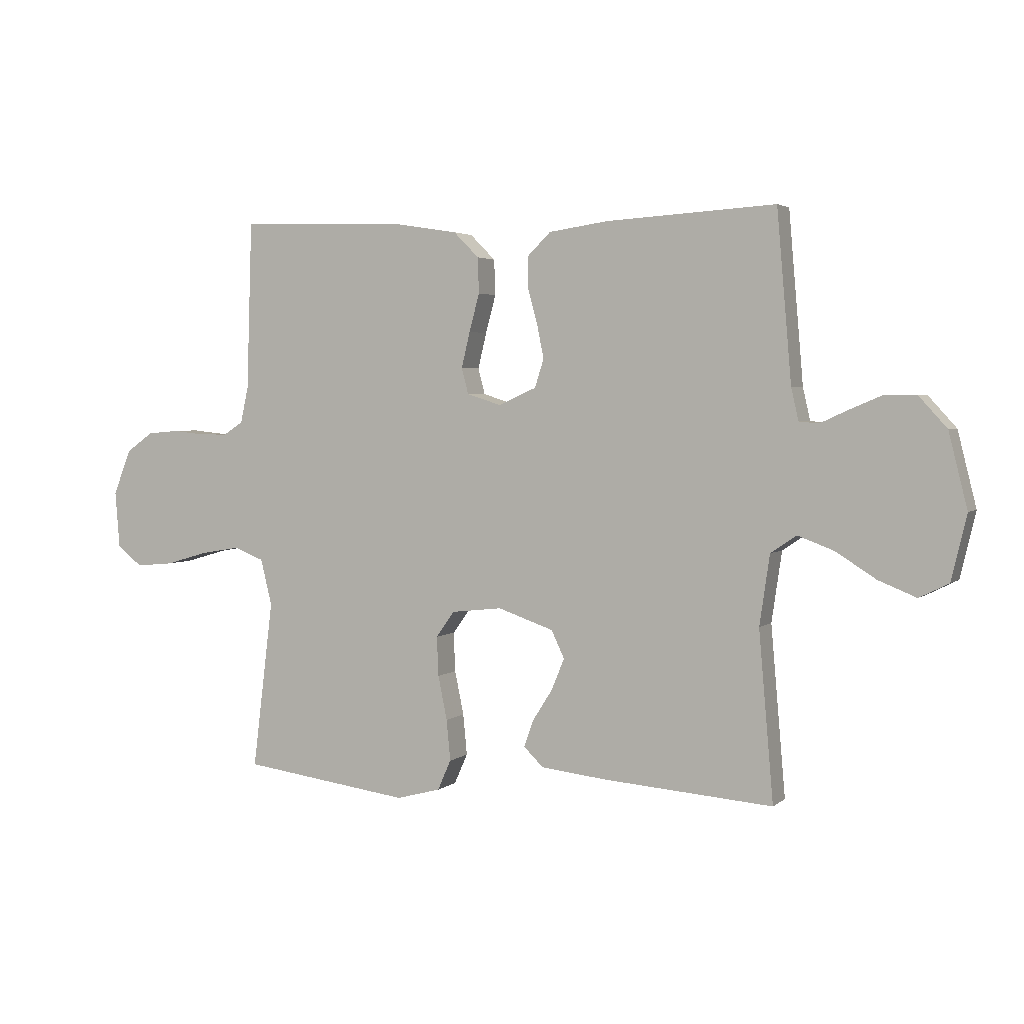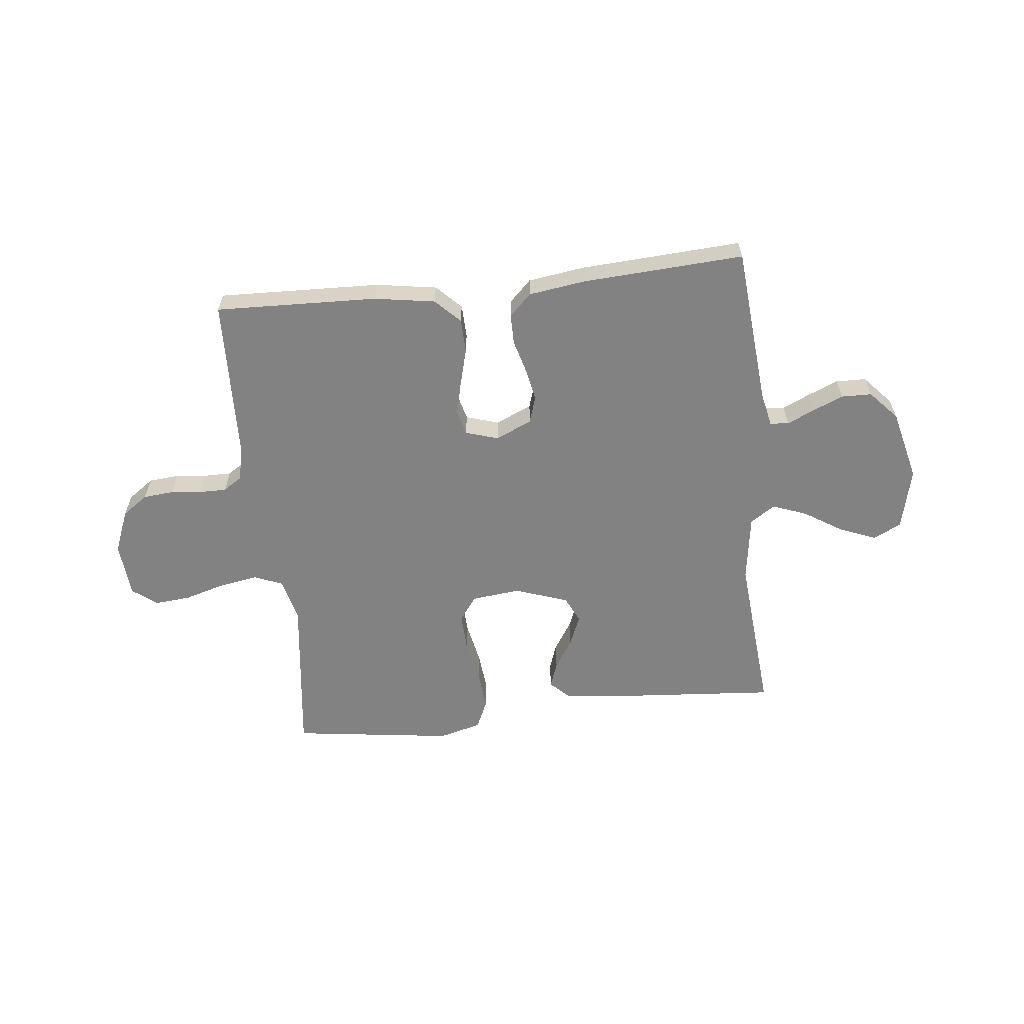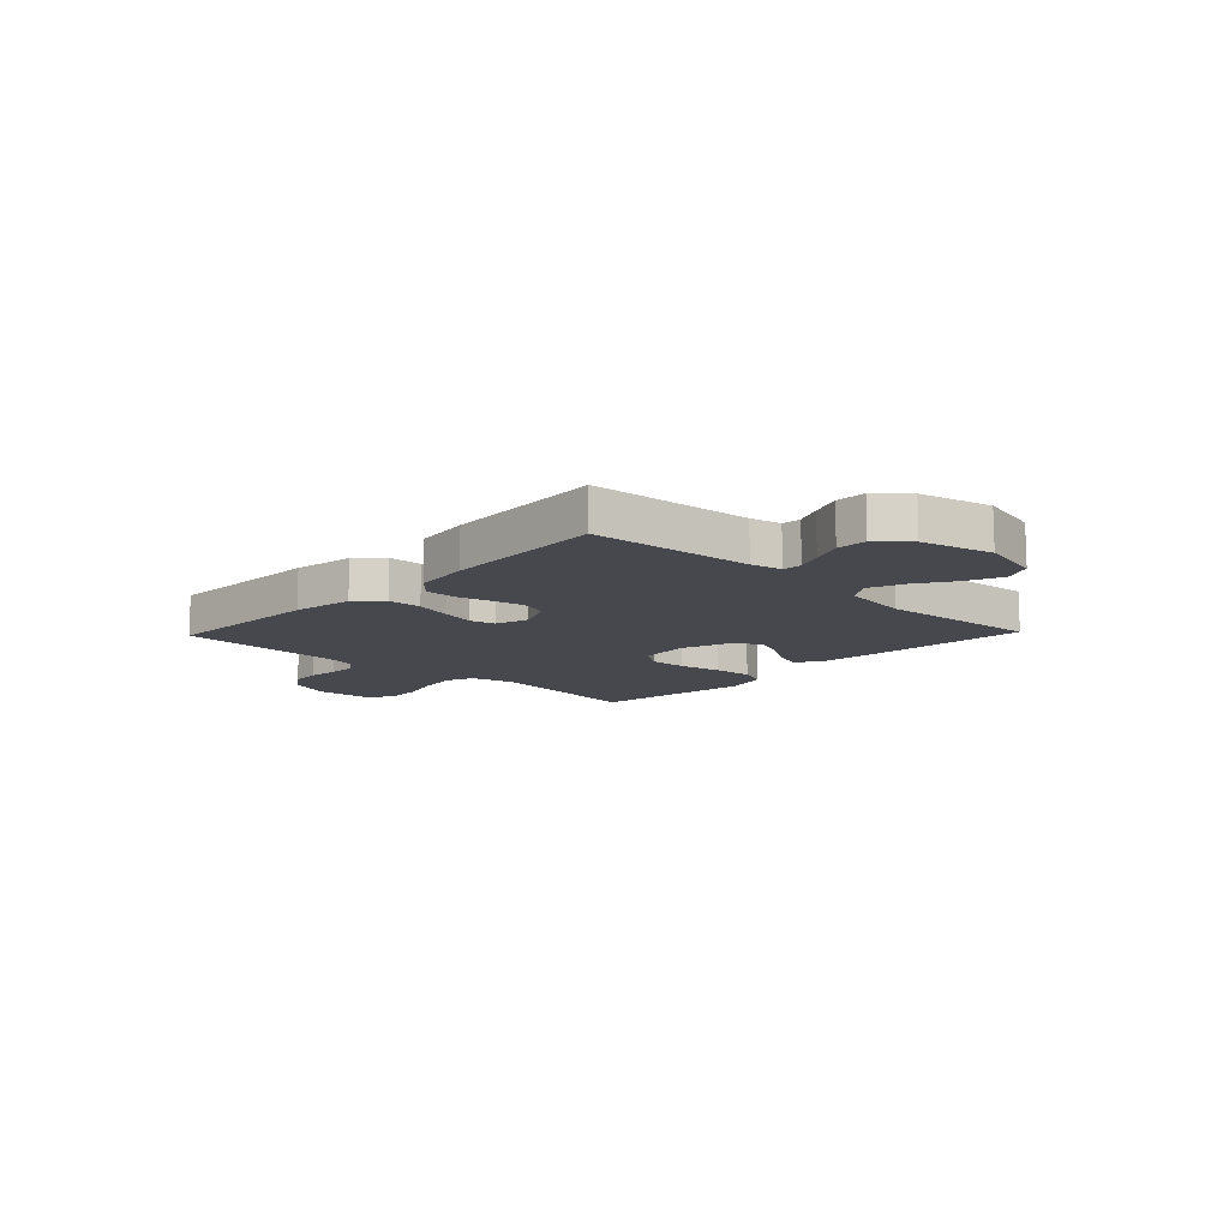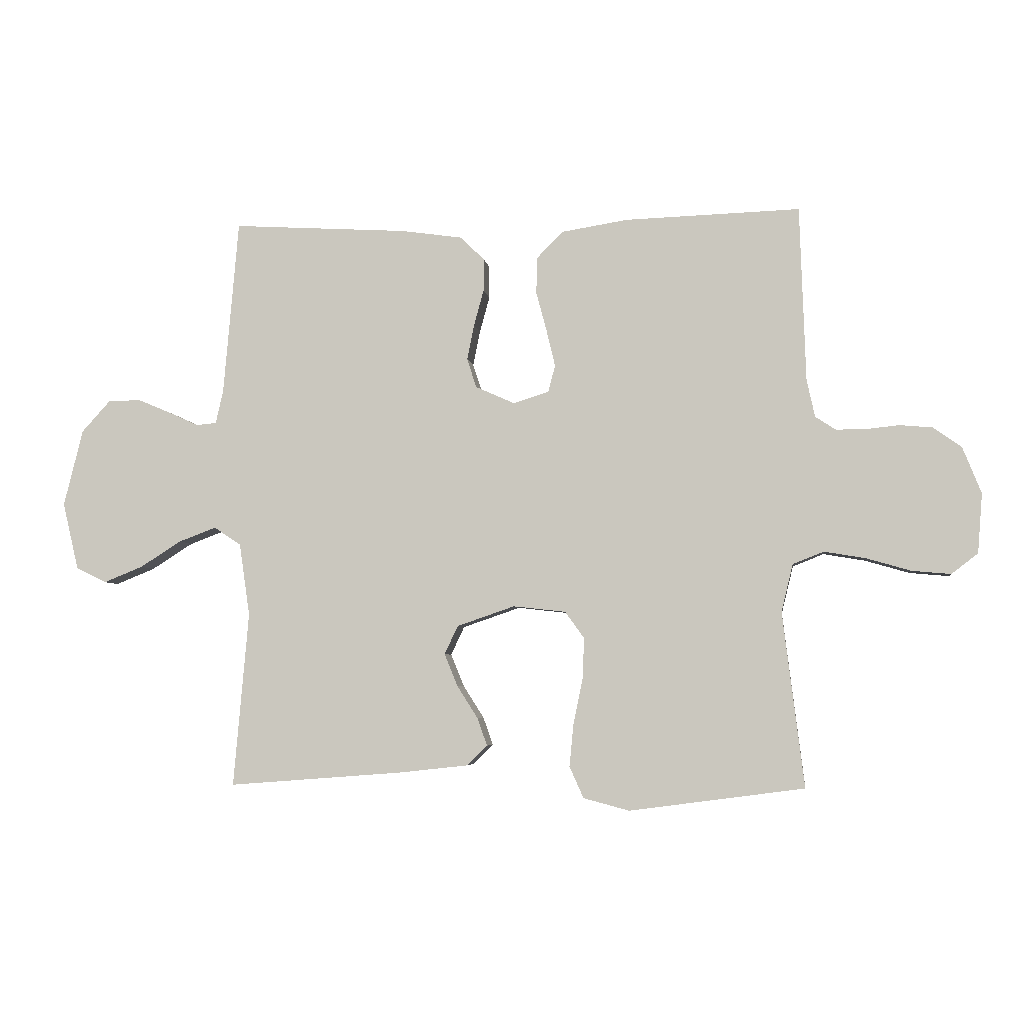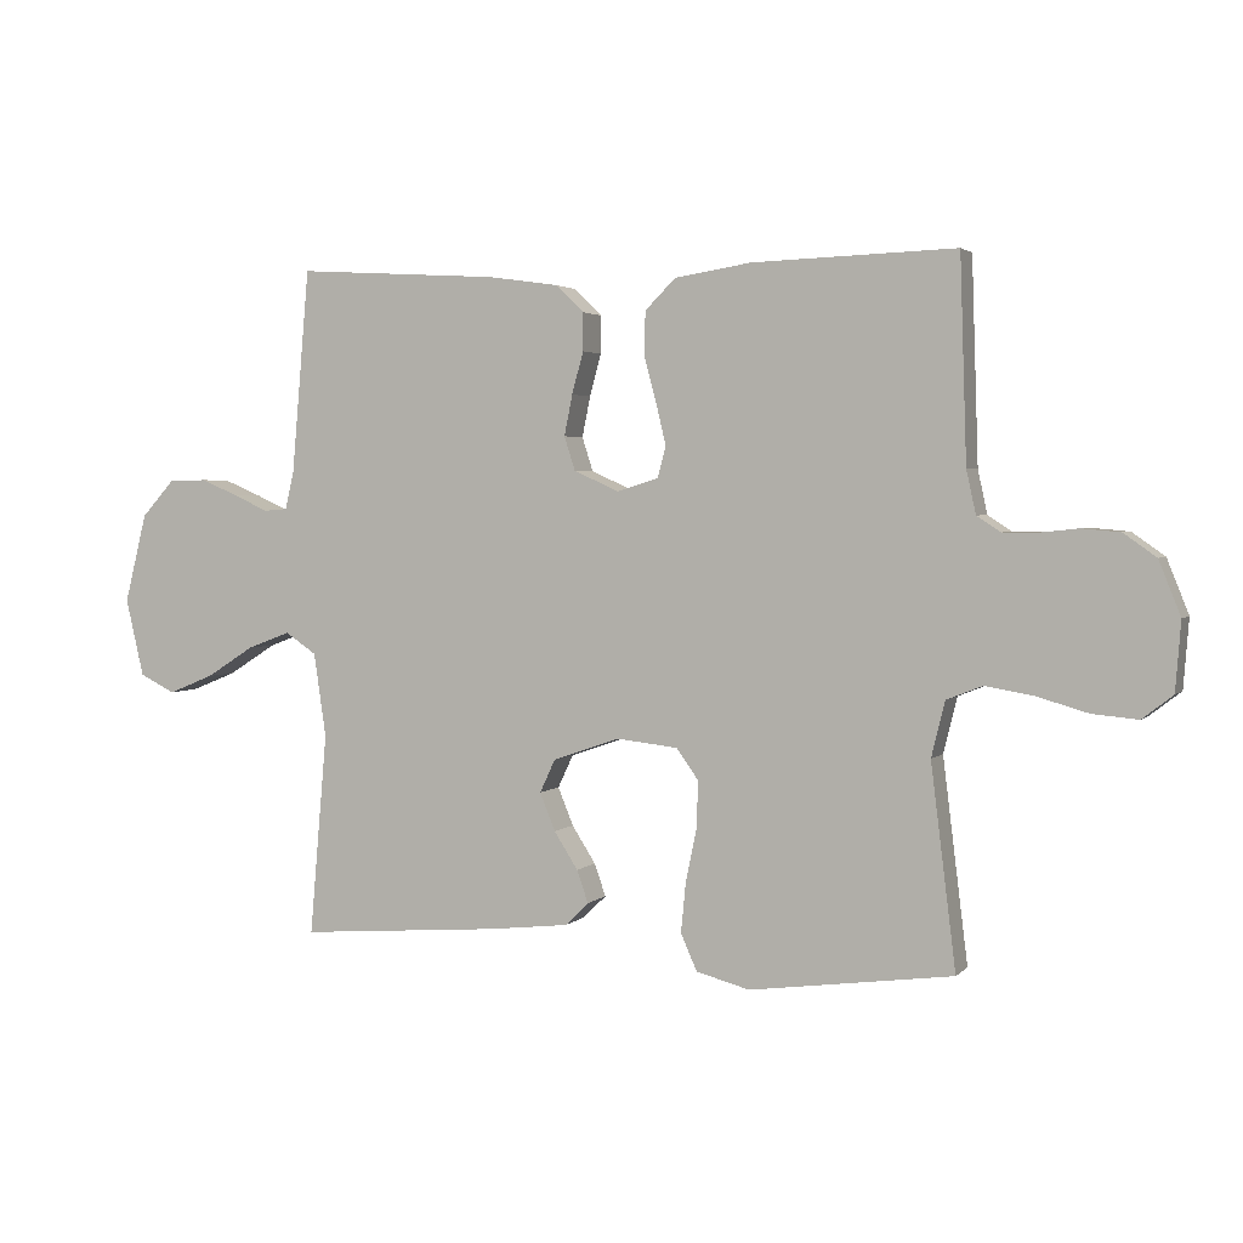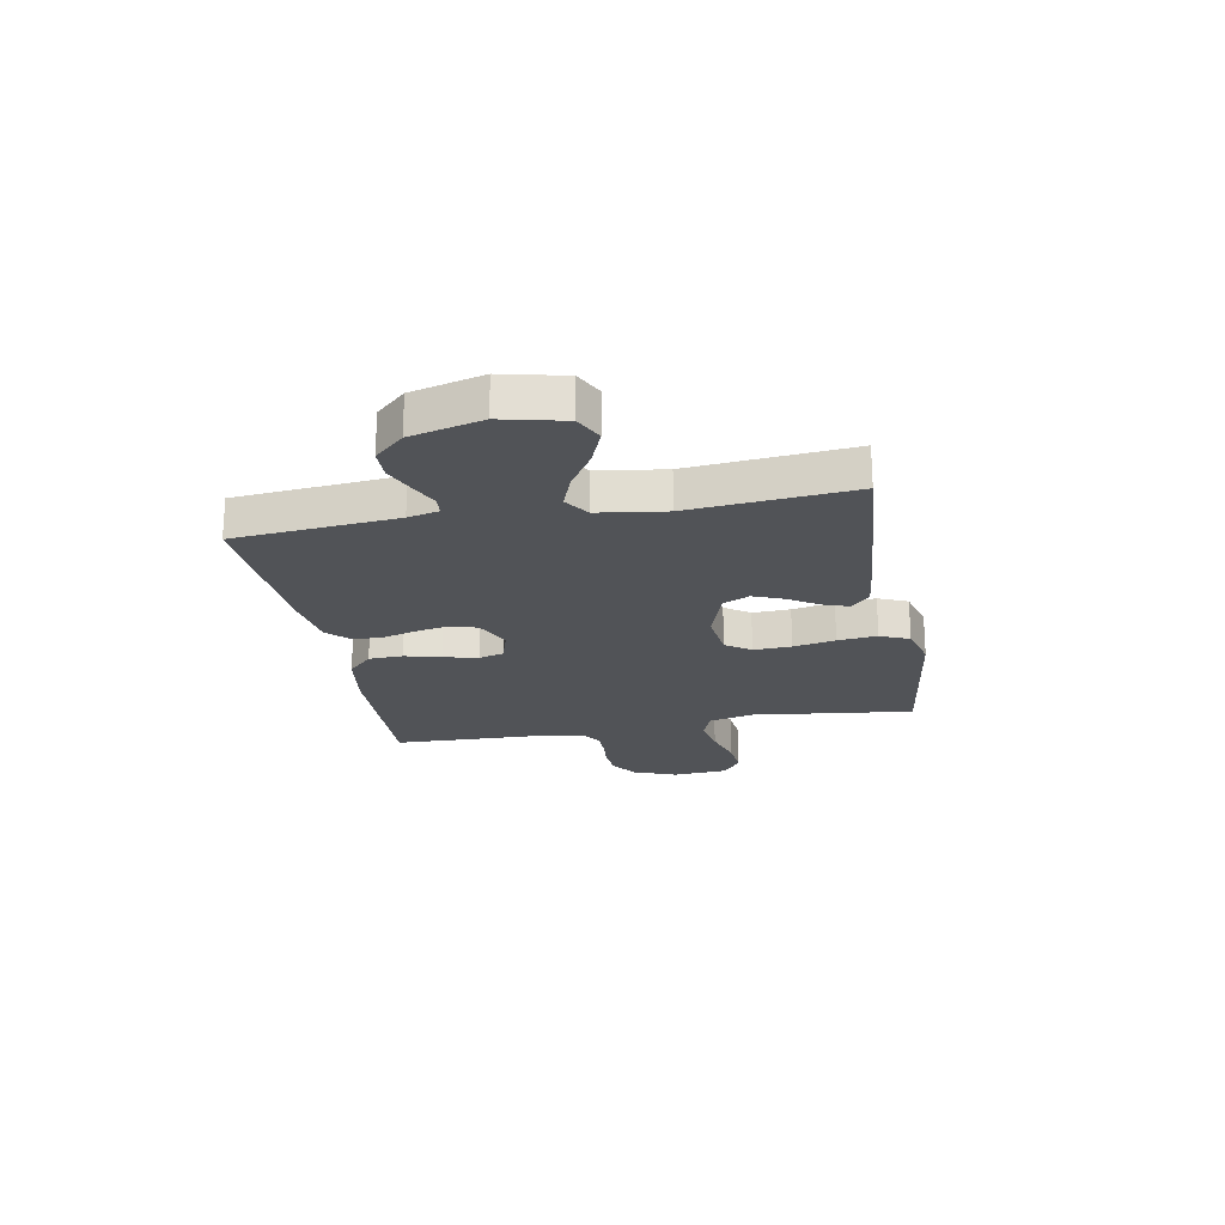
<metadata>
{"format":"obj","ext":"obj","renderer":"f3d","projection":"perspective","resolution":1024,"background":"white","views":[{"elev":3.2,"azim":23.8,"up":"+Z"},{"elev":-60.8,"azim":6.2,"up":"+Y"},{"elev":-11.8,"azim":46.3,"up":"+Y"},{"elev":-4.7,"azim":-172.2,"up":"+Z"},{"elev":2.8,"azim":-159.0,"up":"+Z"},{"elev":-22.0,"azim":100.6,"up":"+Y"}]}
</metadata>
<code>
v 0.5 0.07 -0.5
v 0.2 0.07 -0.477
v 0.082 0.07 -0.464
v 0.047 0.07 -0.43
v 0.064 0.07 -0.382
v 0.099 0.07 -0.327
v 0.122 0.07 -0.271
v 0.099 0.07 -0.222
v 0 0.07 -0.188
v -0.09 0.07 -0.198
v -0.123 0.07 -0.244
v -0.12 0.07 -0.314
v -0.104 0.07 -0.392
v -0.097 0.07 -0.465
v -0.121 0.07 -0.519
v -0.2 0.07 -0.54
v -0.5 0.07 -0.5
v -0.463 0.07 -0.2
v -0.483 0.07 -0.118
v -0.536 0.07 -0.097
v -0.607 0.07 -0.109
v -0.683 0.07 -0.131
v -0.75 0.07 -0.137
v -0.795 0.07 -0.102
v -0.803 0.07 0
v -0.771 0.07 0.08
v -0.723 0.07 0.114
v -0.667 0.07 0.119
v -0.61 0.07 0.113
v -0.559 0.07 0.113
v -0.524 0.07 0.136
v -0.51 0.07 0.2
v -0.5 0.07 0.5
v -0.2 0.07 0.49
v -0.087 0.07 0.472
v -0.042 0.07 0.427
v -0.04 0.07 0.364
v -0.058 0.07 0.297
v -0.073 0.07 0.234
v -0.061 0.07 0.188
v 0 0.07 0.169
v 0.067 0.07 0.199
v 0.083 0.07 0.249
v 0.071 0.07 0.309
v 0.054 0.07 0.371
v 0.054 0.07 0.427
v 0.095 0.07 0.467
v 0.2 0.07 0.482
v 0.5 0.07 0.5
v 0.526 0.07 0.2
v 0.539 0.07 0.143
v 0.574 0.07 0.14
v 0.624 0.07 0.163
v 0.681 0.07 0.187
v 0.737 0.07 0.186
v 0.786 0.07 0.132
v 0.819 0.07 0
v 0.792 0.07 -0.115
v 0.74 0.07 -0.141
v 0.673 0.07 -0.114
v 0.602 0.07 -0.069
v 0.538 0.07 -0.045
v 0.492 0.07 -0.076
v 0.474 0.07 -0.2
v 0.5 0 -0.5
v 0.2 0 -0.477
v 0.082 0 -0.464
v 0.047 0 -0.43
v 0.064 0 -0.382
v 0.099 0 -0.327
v 0.122 0 -0.271
v 0.099 0 -0.222
v 0 0 -0.188
v -0.09 0 -0.198
v -0.123 0 -0.244
v -0.12 0 -0.314
v -0.104 0 -0.392
v -0.097 0 -0.465
v -0.121 0 -0.519
v -0.2 0 -0.54
v -0.5 0 -0.5
v -0.463 0 -0.2
v -0.483 0 -0.118
v -0.536 0 -0.097
v -0.607 0 -0.109
v -0.683 0 -0.131
v -0.75 0 -0.137
v -0.795 0 -0.102
v -0.803 0 0
v -0.771 0 0.08
v -0.723 0 0.114
v -0.667 0 0.119
v -0.61 0 0.113
v -0.559 0 0.113
v -0.524 0 0.136
v -0.51 0 0.2
v -0.5 0 0.5
v -0.2 0 0.49
v -0.087 0 0.472
v -0.042 0 0.427
v -0.04 0 0.364
v -0.058 0 0.297
v -0.073 0 0.234
v -0.061 0 0.188
v 0 0 0.169
v 0.067 0 0.199
v 0.083 0 0.249
v 0.071 0 0.309
v 0.054 0 0.371
v 0.054 0 0.427
v 0.095 0 0.467
v 0.2 0 0.482
v 0.5 0 0.5
v 0.526 0 0.2
v 0.539 0 0.143
v 0.574 0 0.14
v 0.624 0 0.163
v 0.681 0 0.187
v 0.737 0 0.186
v 0.786 0 0.132
v 0.819 0 0
v 0.792 0 -0.115
v 0.74 0 -0.141
v 0.673 0 -0.114
v 0.602 0 -0.069
v 0.538 0 -0.045
v 0.492 0 -0.076
v 0.474 0 -0.2
f 58 59 60 61
f 58 61 62
f 57 58 62
f 56 57 62
f 55 56 62 63
f 52 53 54 55
f 47 48 49 50
f 47 50 51
f 44 45 46 47
f 43 44 47 51
f 42 43 51
f 41 42 51
f 35 36 37 38
f 35 38 39
f 32 33 34 35
f 31 32 35 39
f 30 31 39 40
f 26 27 28 29
f 26 29 30
f 21 22 23 24
f 20 21 24 25
f 15 16 17 18
f 15 18 19
f 12 13 14 15
f 11 12 15 19
f 10 11 19 20
f 3 4 5 6
f 3 6 7
f 64 1 2 3
f 63 64 3 7
f 52 55 63 7
f 41 51 52 7
f 9 10 20 25
f 9 25 26 30
f 40 41 7 8
f 8 9 30 40
f 125 124 123 122
f 126 125 122
f 126 122 121
f 126 121 120
f 127 126 120 119
f 119 118 117 116
f 114 113 112 111
f 115 114 111
f 111 110 109 108
f 115 111 108 107
f 115 107 106
f 115 106 105
f 102 101 100 99
f 103 102 99
f 99 98 97 96
f 103 99 96 95
f 104 103 95 94
f 93 92 91 90
f 94 93 90
f 88 87 86 85
f 89 88 85 84
f 82 81 80 79
f 83 82 79
f 79 78 77 76
f 83 79 76 75
f 84 83 75 74
f 70 69 68 67
f 71 70 67
f 67 66 65 128
f 71 67 128 127
f 71 127 119 116
f 71 116 115 105
f 89 84 74 73
f 94 90 89 73
f 72 71 105 104
f 104 94 73 72
f 1 65 66 2
f 2 66 67 3
f 3 67 68 4
f 4 68 69 5
f 5 69 70 6
f 6 70 71 7
f 7 71 72 8
f 8 72 73 9
f 9 73 74 10
f 10 74 75 11
f 11 75 76 12
f 12 76 77 13
f 13 77 78 14
f 14 78 79 15
f 15 79 80 16
f 16 80 81 17
f 17 81 82 18
f 18 82 83 19
f 19 83 84 20
f 20 84 85 21
f 21 85 86 22
f 22 86 87 23
f 23 87 88 24
f 24 88 89 25
f 25 89 90 26
f 26 90 91 27
f 27 91 92 28
f 28 92 93 29
f 29 93 94 30
f 30 94 95 31
f 31 95 96 32
f 32 96 97 33
f 33 97 98 34
f 34 98 99 35
f 35 99 100 36
f 36 100 101 37
f 37 101 102 38
f 38 102 103 39
f 39 103 104 40
f 40 104 105 41
f 41 105 106 42
f 42 106 107 43
f 43 107 108 44
f 44 108 109 45
f 45 109 110 46
f 46 110 111 47
f 47 111 112 48
f 48 112 113 49
f 49 113 114 50
f 50 114 115 51
f 51 115 116 52
f 52 116 117 53
f 53 117 118 54
f 54 118 119 55
f 55 119 120 56
f 56 120 121 57
f 57 121 122 58
f 58 122 123 59
f 59 123 124 60
f 60 124 125 61
f 61 125 126 62
f 62 126 127 63
f 63 127 128 64
f 64 128 65 1

</code>
